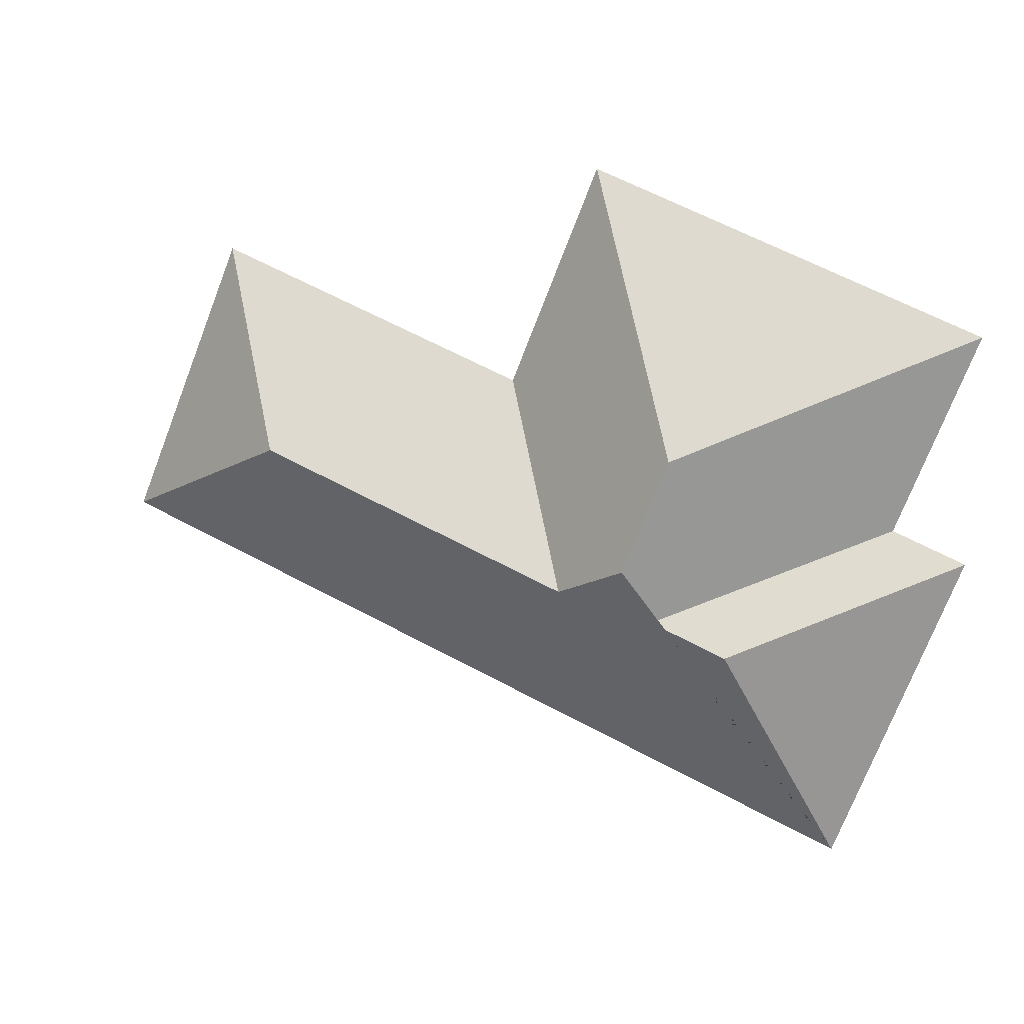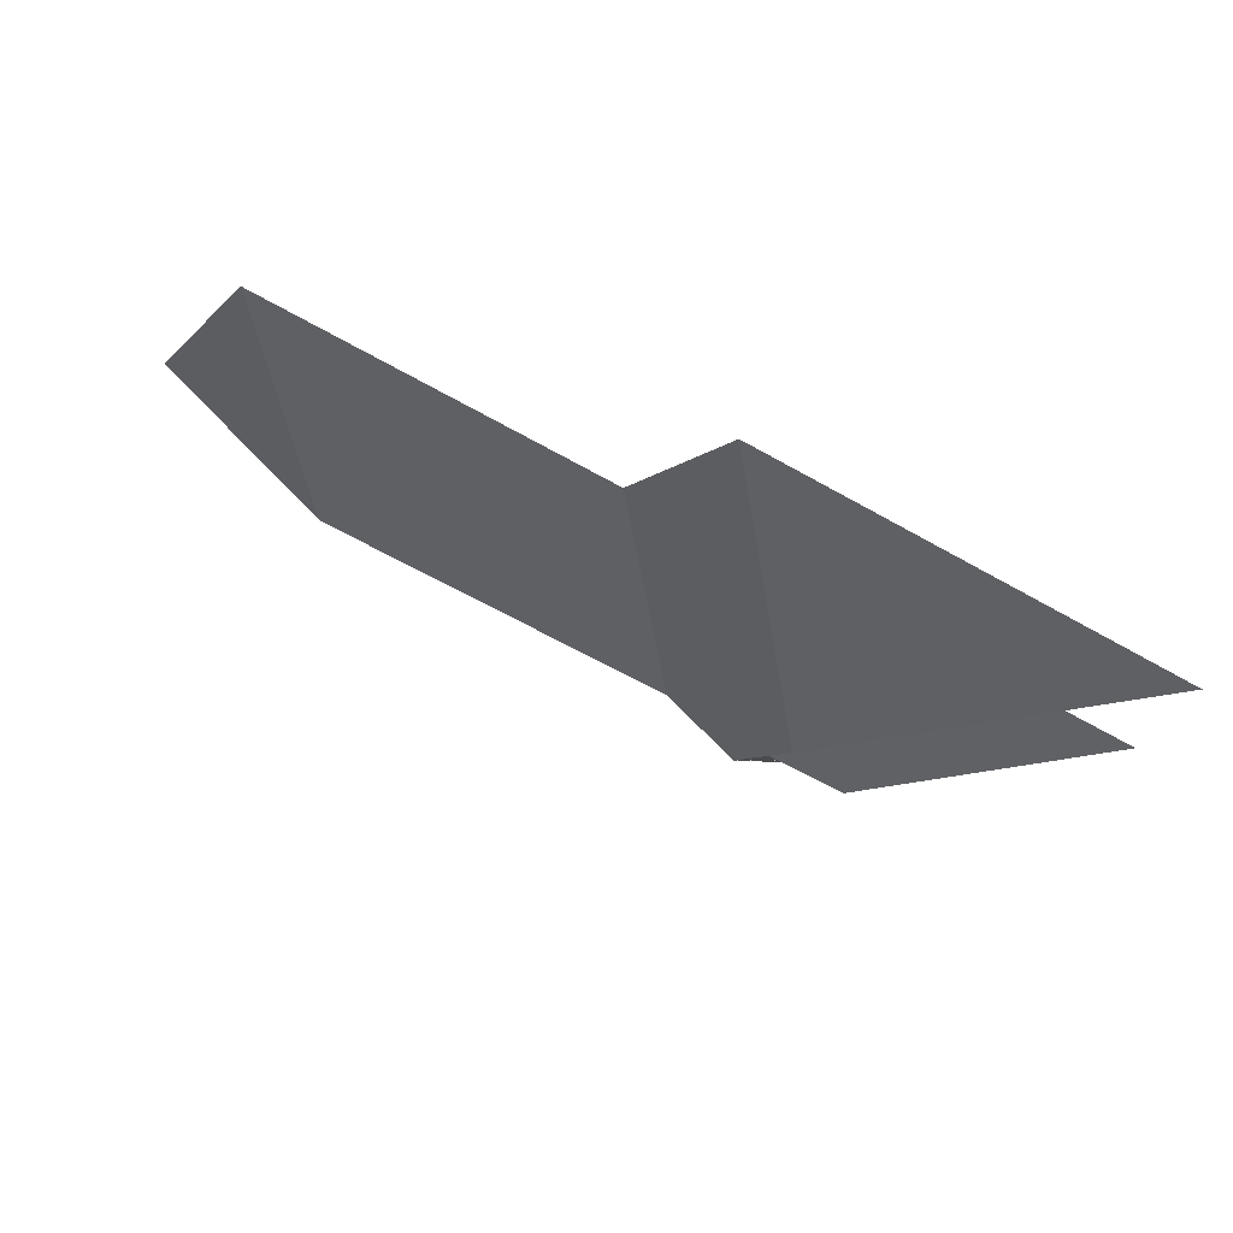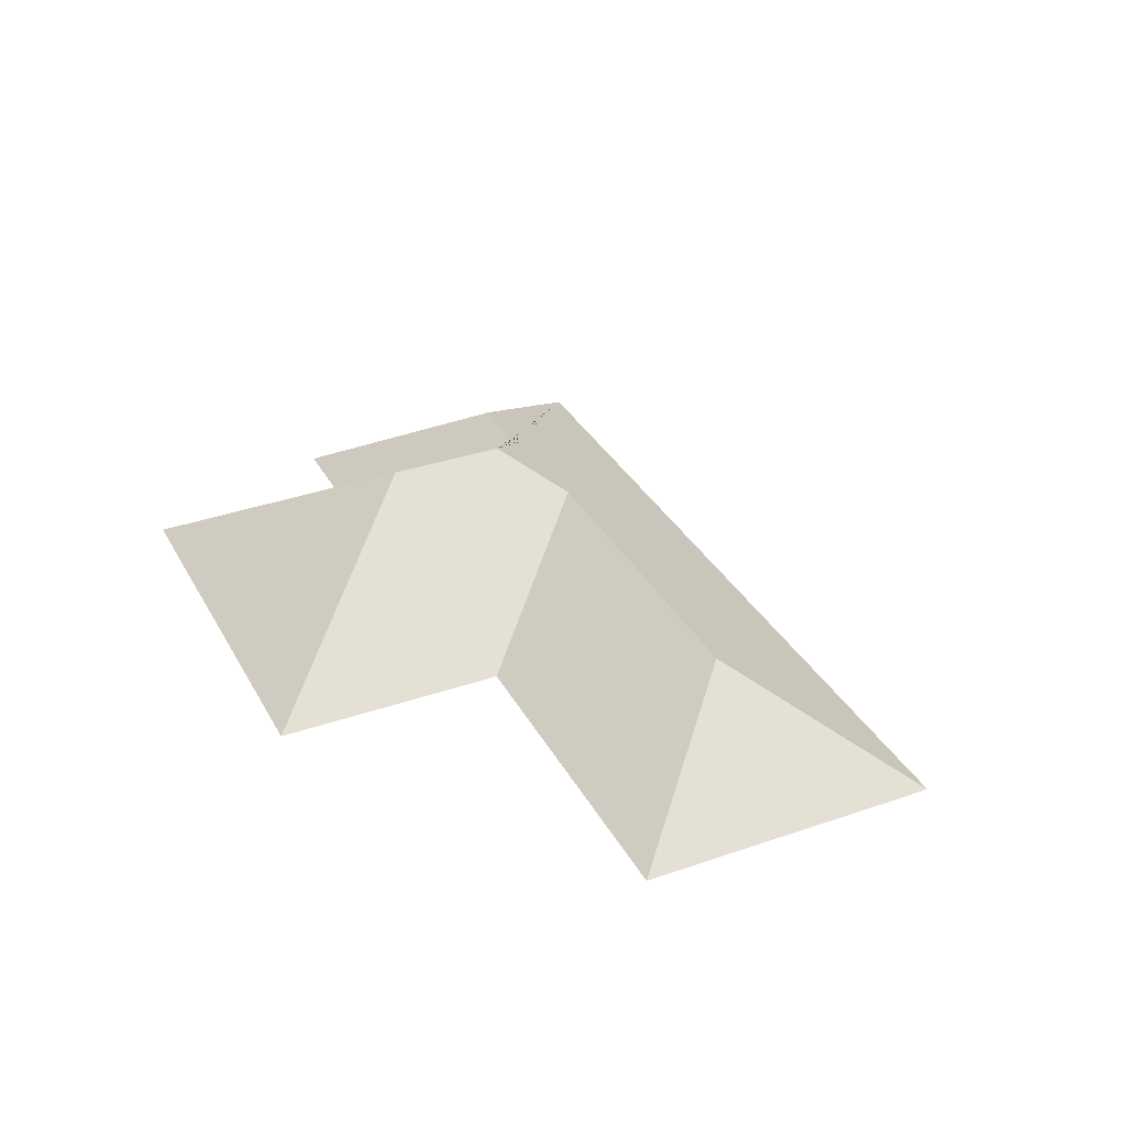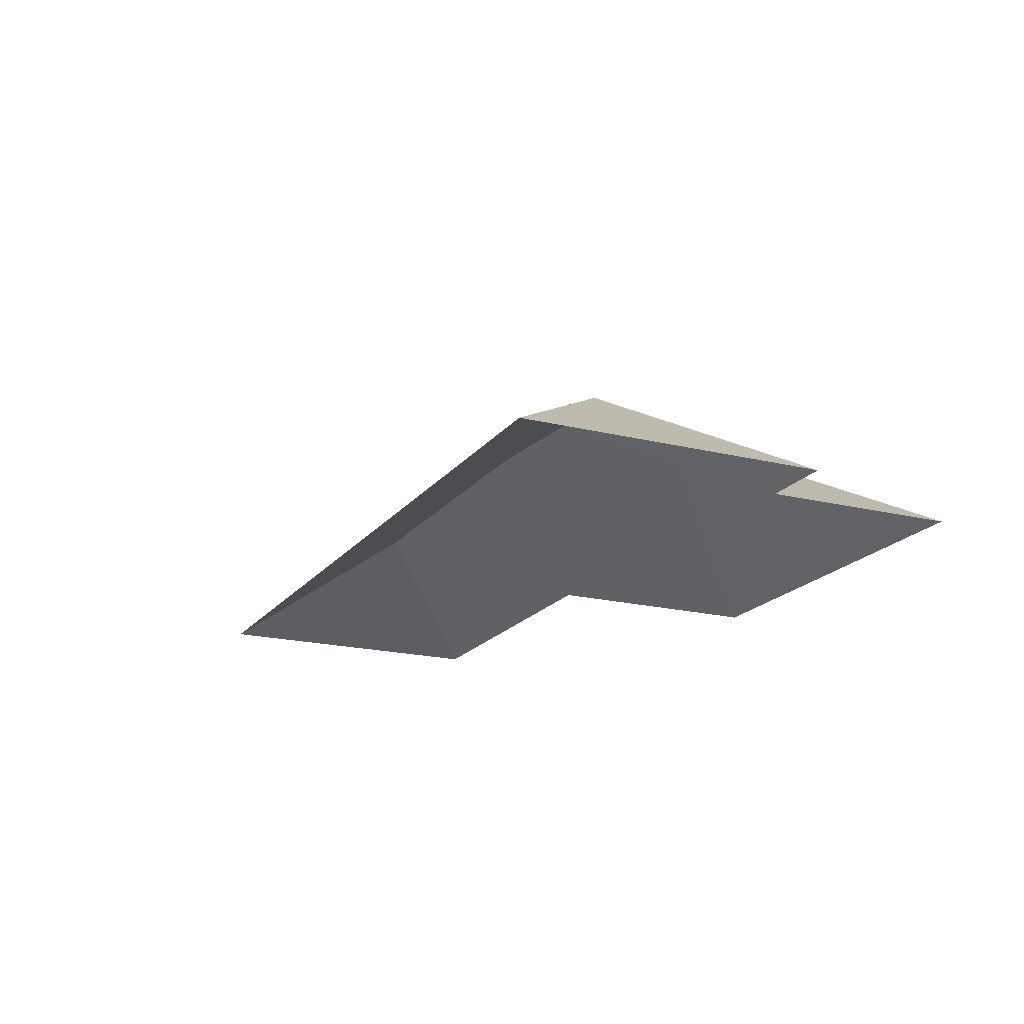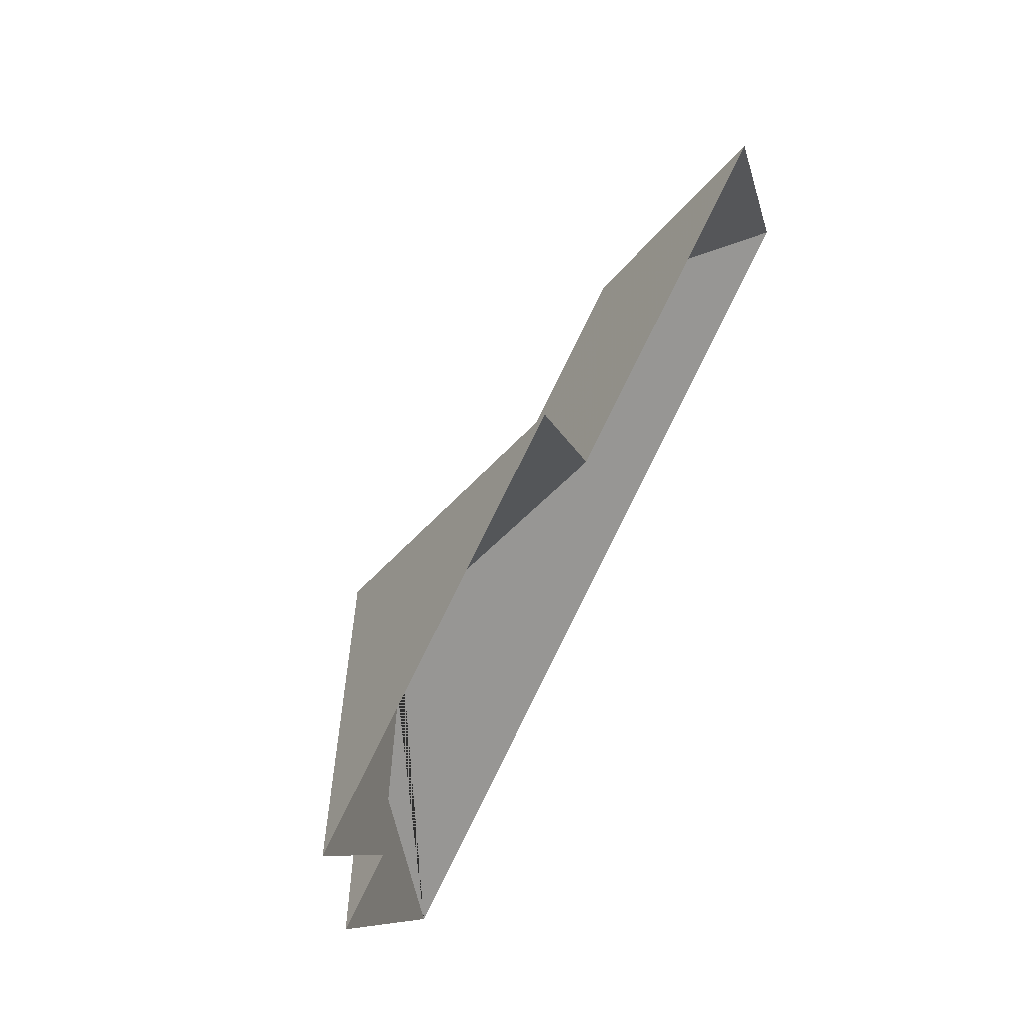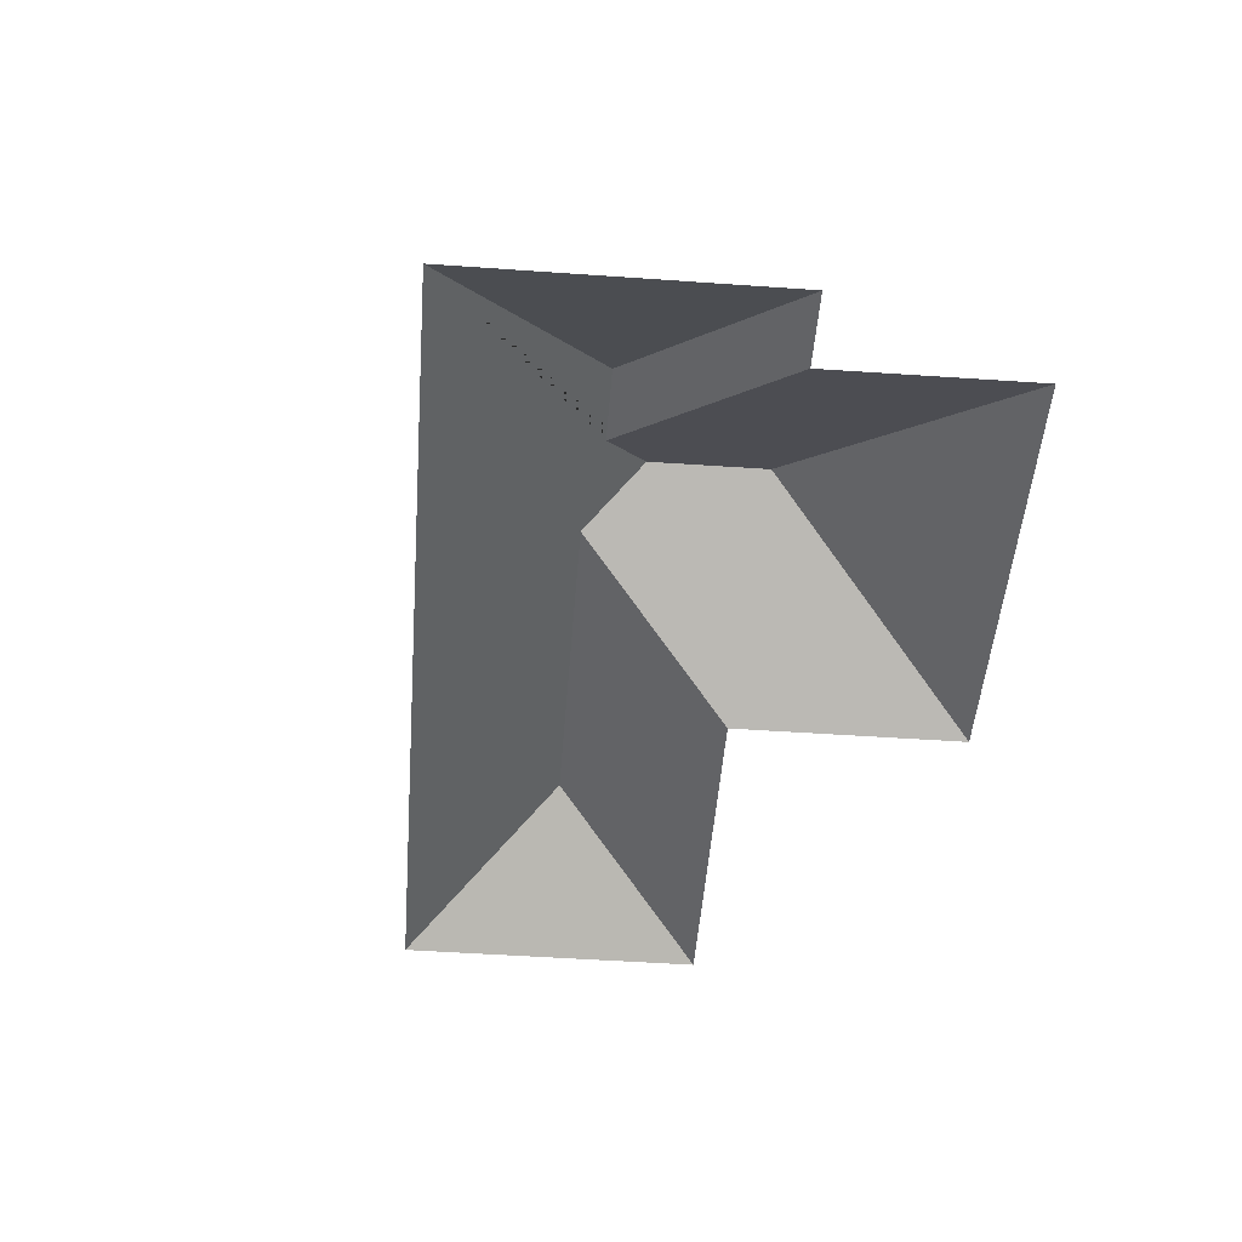
<metadata>
{"format":"obj","ext":"obj","renderer":"f3d","projection":"perspective","resolution":1024,"background":"white","views":[{"elev":9.6,"azim":-161.4,"up":"+Z"},{"elev":74.7,"azim":-157.8,"up":"+Z"},{"elev":33.8,"azim":42.5,"up":"+Y"},{"elev":-18.9,"azim":-137.7,"up":"+Y"},{"elev":61.4,"azim":-61.0,"up":"+Z"},{"elev":-49.6,"azim":-116.8,"up":"+Y"}]}
</metadata>
<code>
o CG10_500_044074_0023_roof
v 27.56 75 -211
v 90.72 75 -364.8
v 23.06 75 -97.87
v 63.79 75 -196
v 136.1 131 -254.7
v 173.6 131.1 -239.2
v 185 144.9 -211.9
v 162 145 -156.2
v 223.6 125.5 -227.8
v 219.6 75 -17.15
v 264.9 75 -127.1
v 381.8 125.6 -162.6
v 484 75 -203.2
v 425.5 75 -60.65
v 27.56 0 -211
v 90.72 0 -364.8
v 484 0 -203.2
v 425.5 0 -60.65
v 264.9 0 -127.1
v 219.6 0 -17.15
v 23.06 0 -97.87
v 63.79 0 -196
f 10 8 3
f 10 11 9 7 8
f 11 14 12 9
f 12 13 14
f 2 5 6 7 9 12 13
f 4 3 8 7 6
f 1 2 5
f 1 4 6 5

</code>
